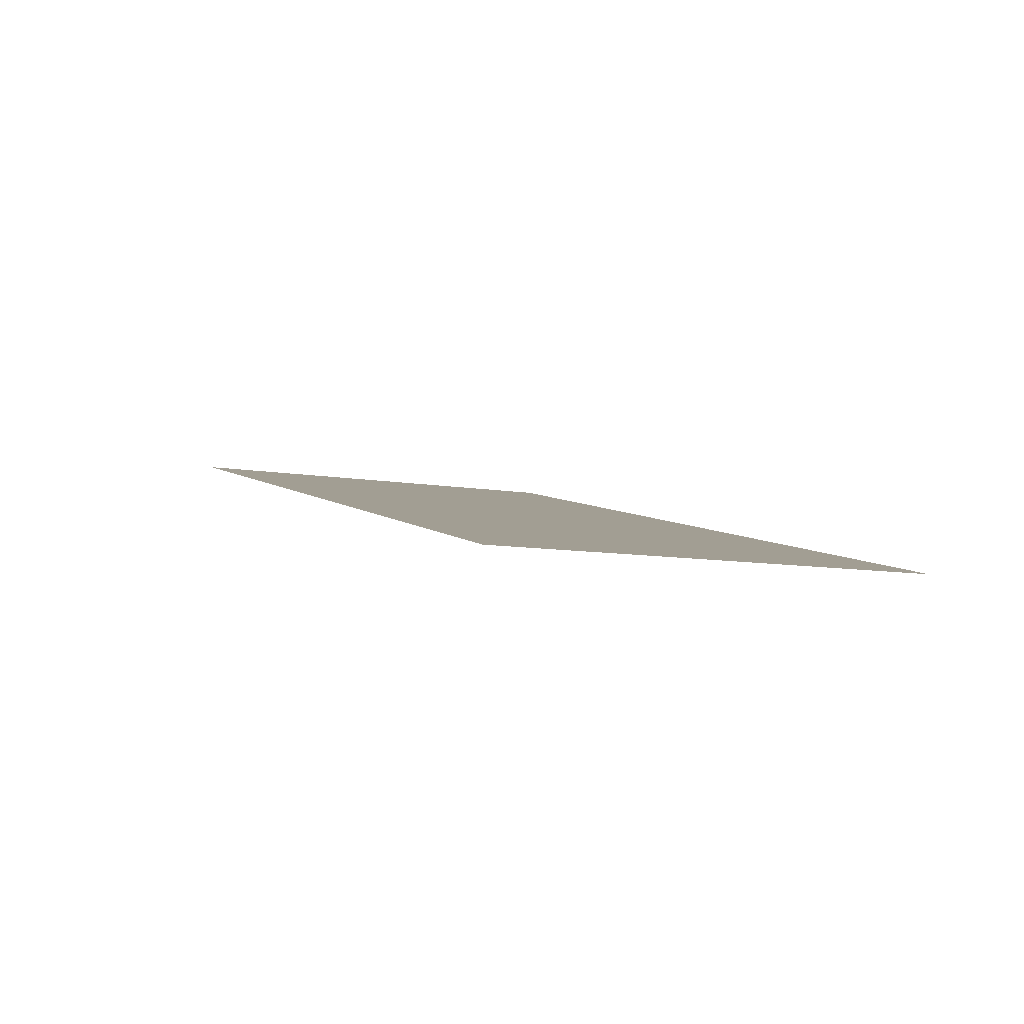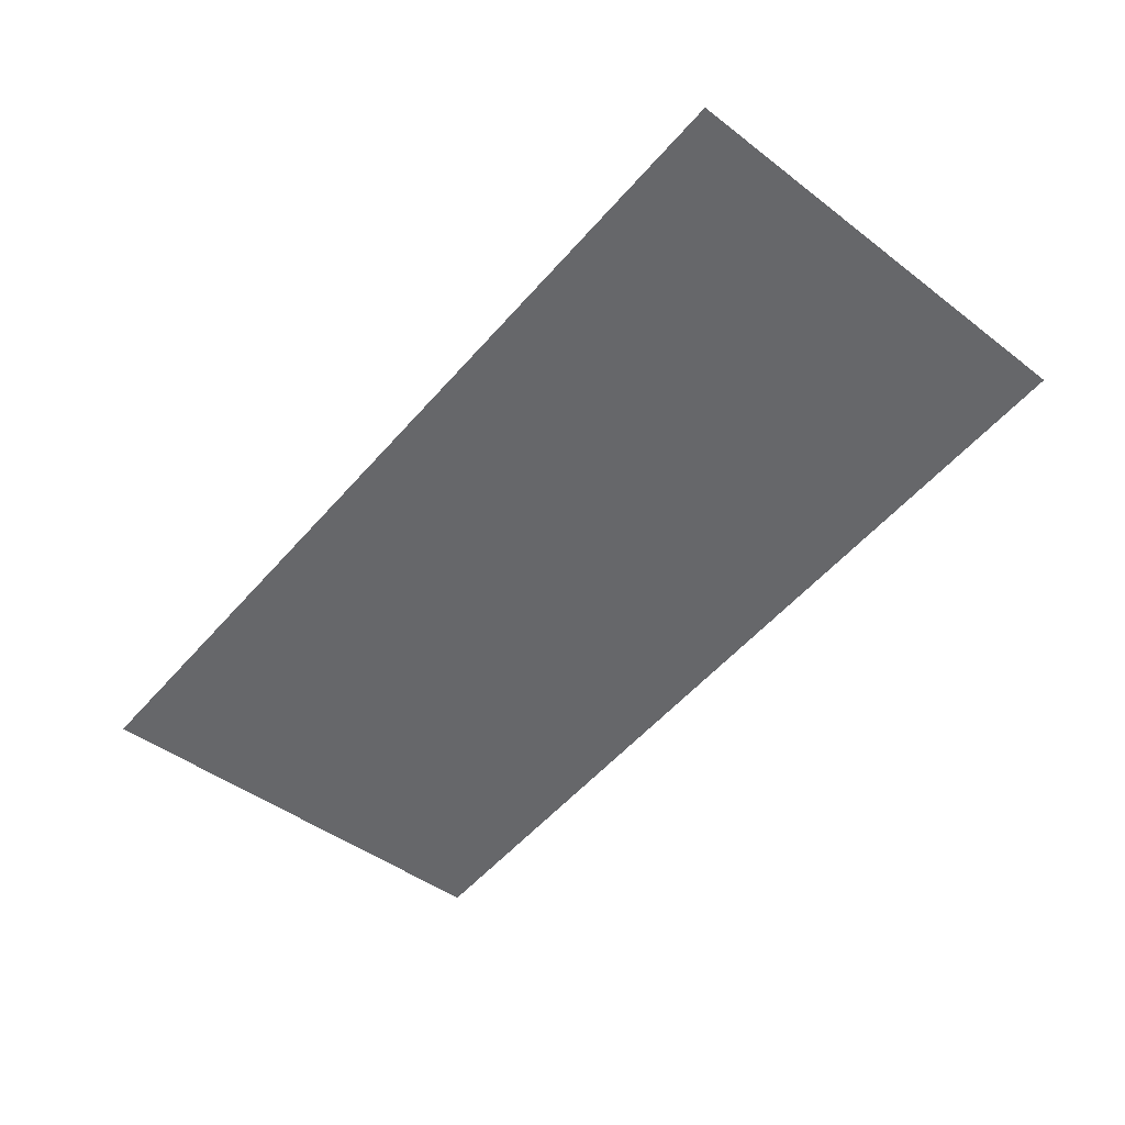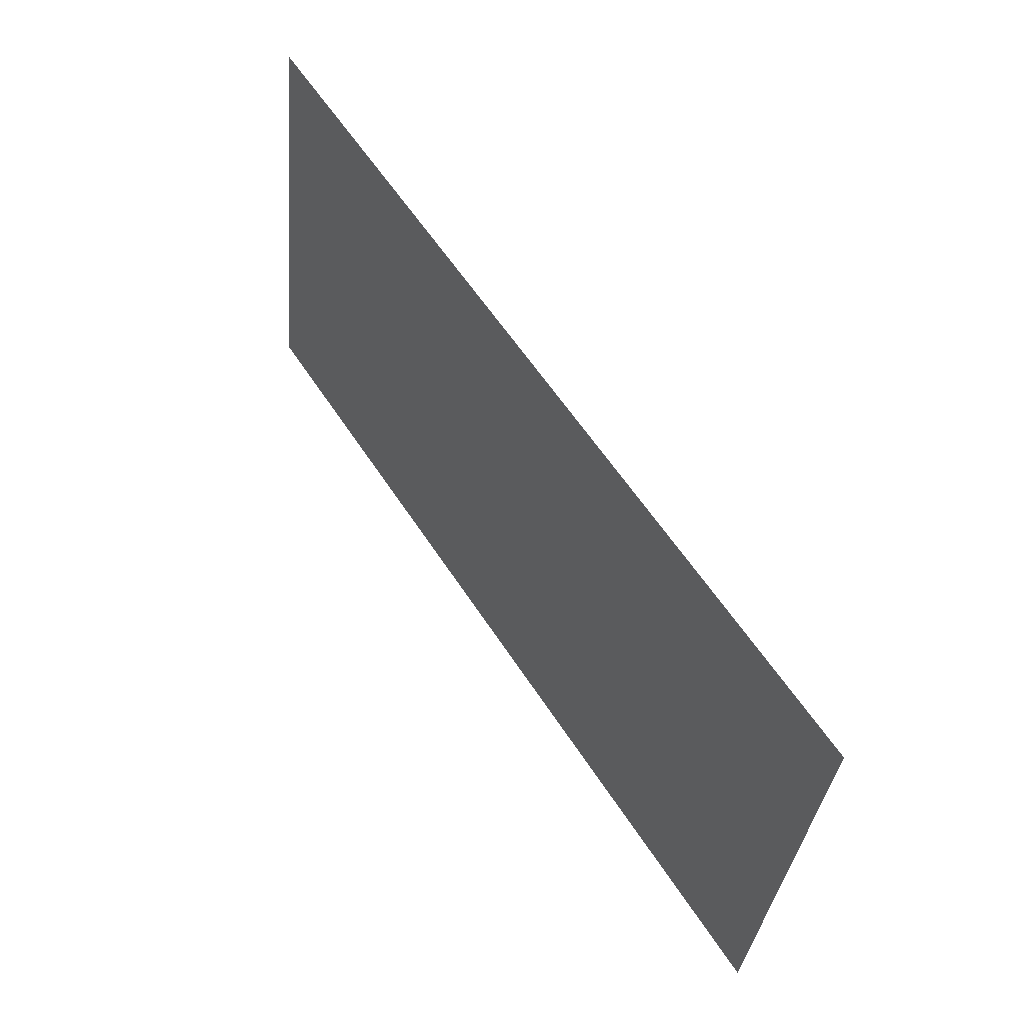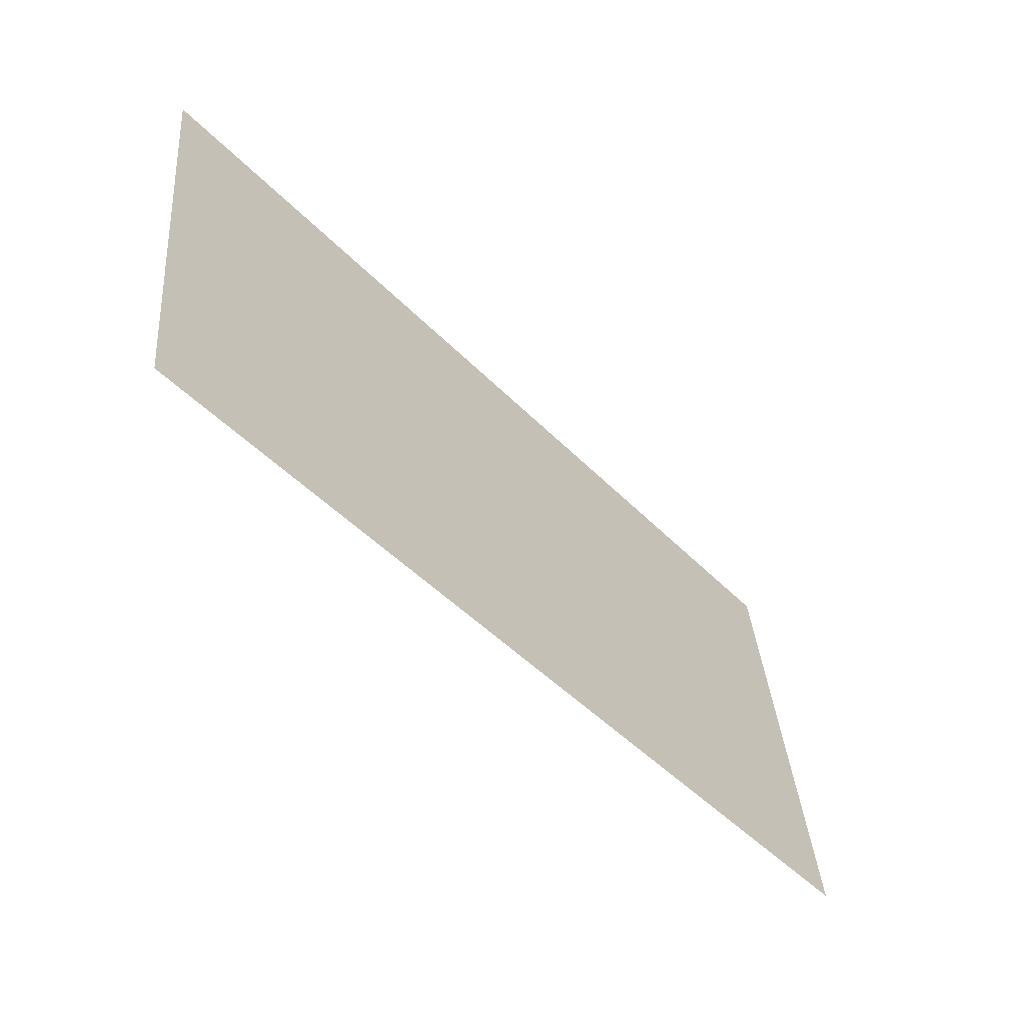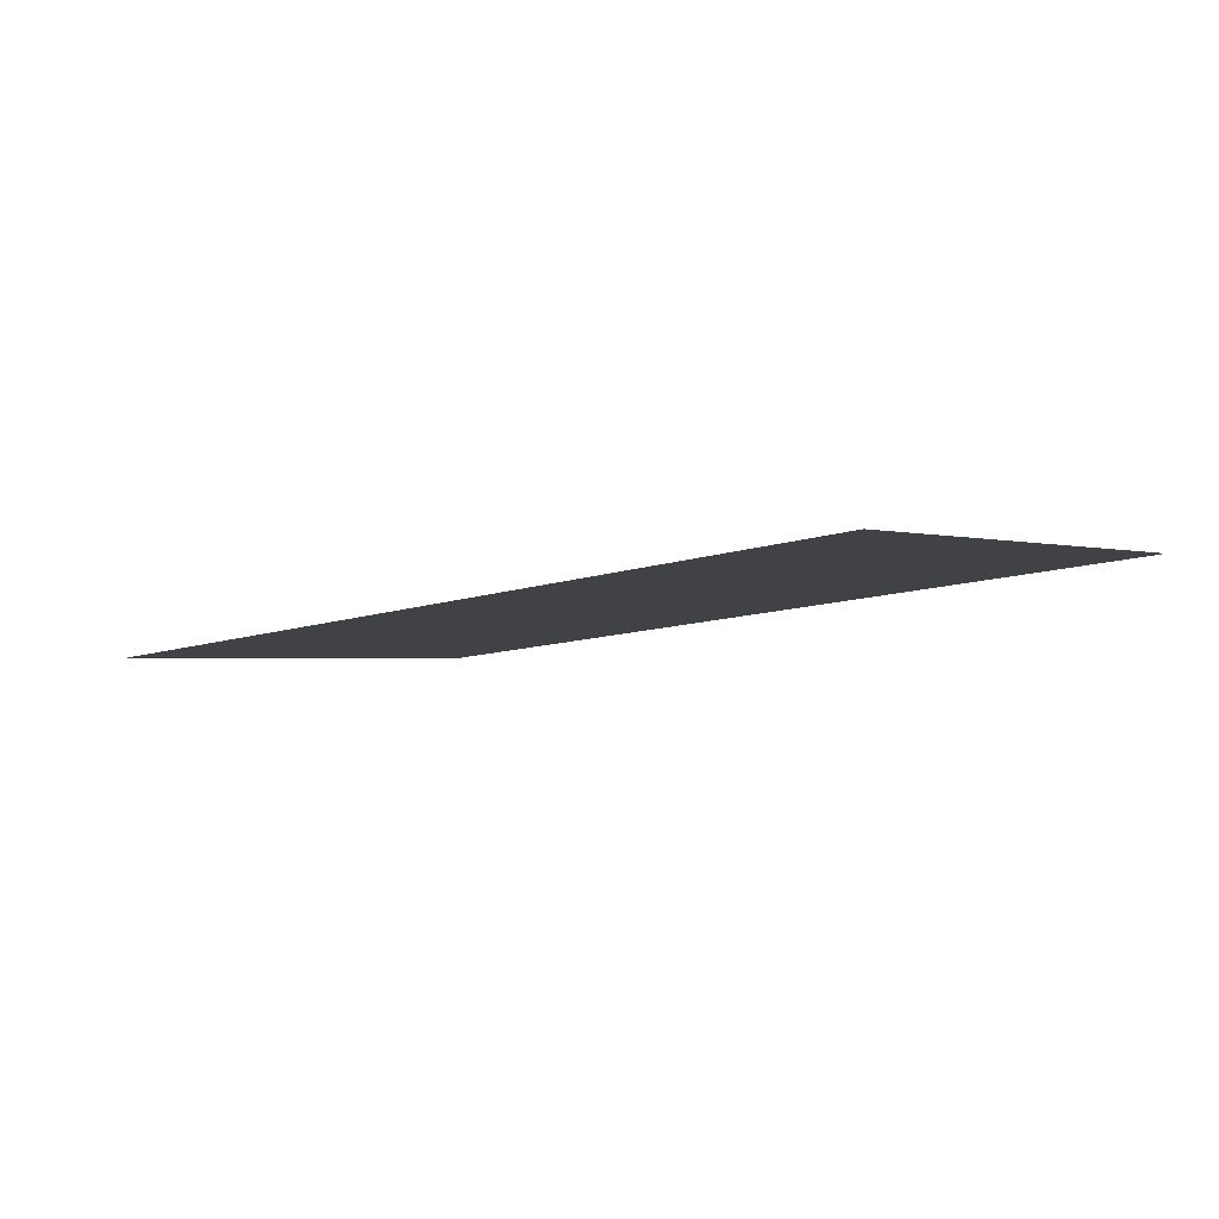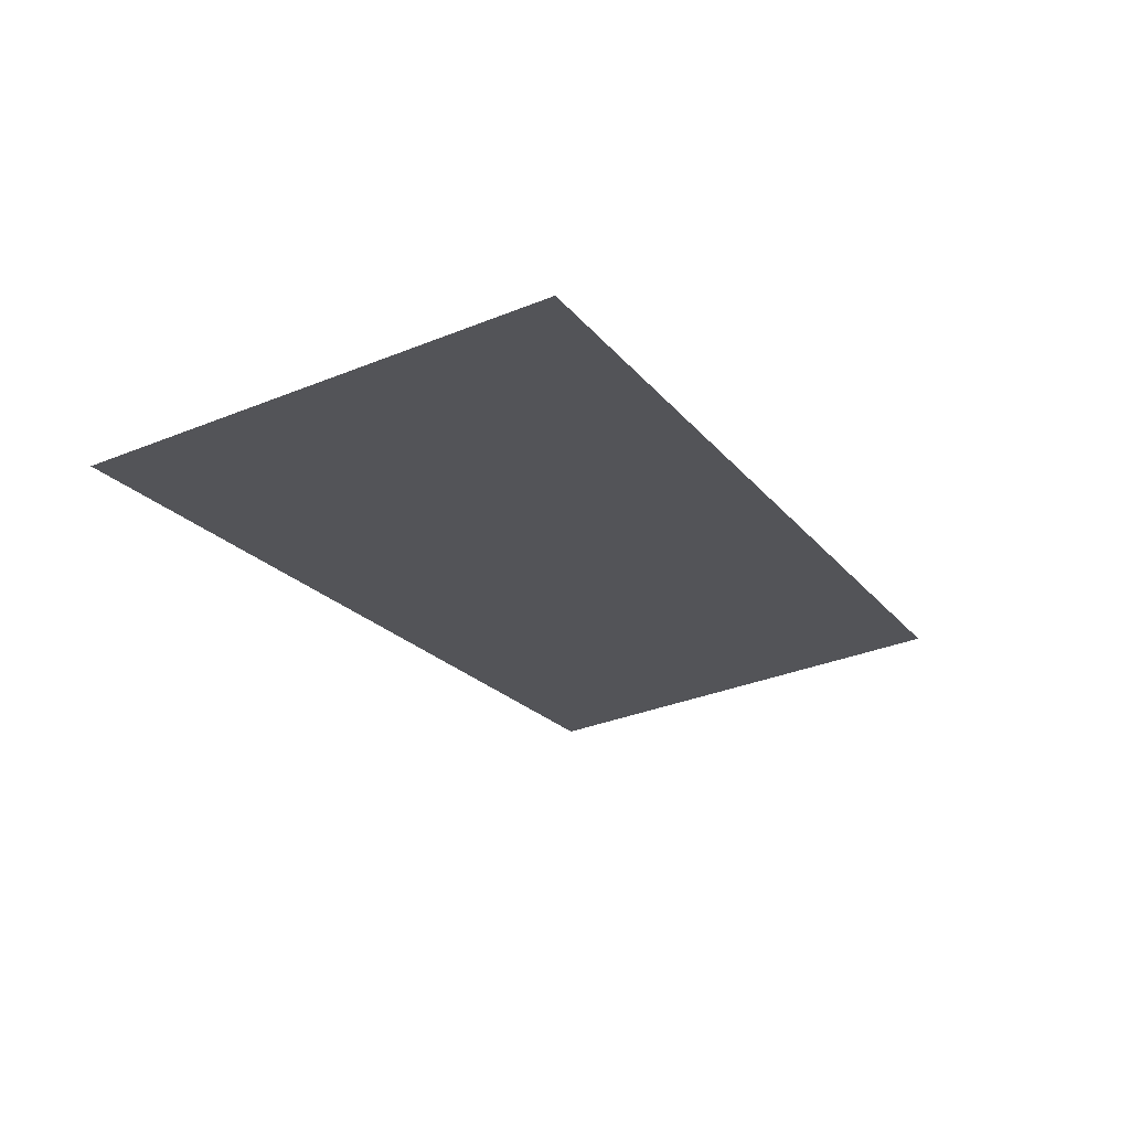
<metadata>
{"format":"obj","ext":"obj","renderer":"f3d","projection":"perspective","resolution":1024,"background":"white","views":[{"elev":5.9,"azim":-113.8,"up":"+Y"},{"elev":-55.8,"azim":49.4,"up":"+Y"},{"elev":58.6,"azim":-122.6,"up":"+Z"},{"elev":-48.1,"azim":131.6,"up":"+Z"},{"elev":-10.0,"azim":42.5,"up":"+Y"},{"elev":-21.4,"azim":117.4,"up":"+Y"}]}
</metadata>
<code>
o Group13/mesh11/mesh11-geometry#mesh11-geometry
v -0.9153 0.05465 0.0827
v -0.7776 0.06229 0.01393
v -0.9153 0.06229 0.01393
v -0.7776 0.05465 0.0827
f 1 2 3
f 2 1 4
f 3 2 1
f 4 1 2

</code>
